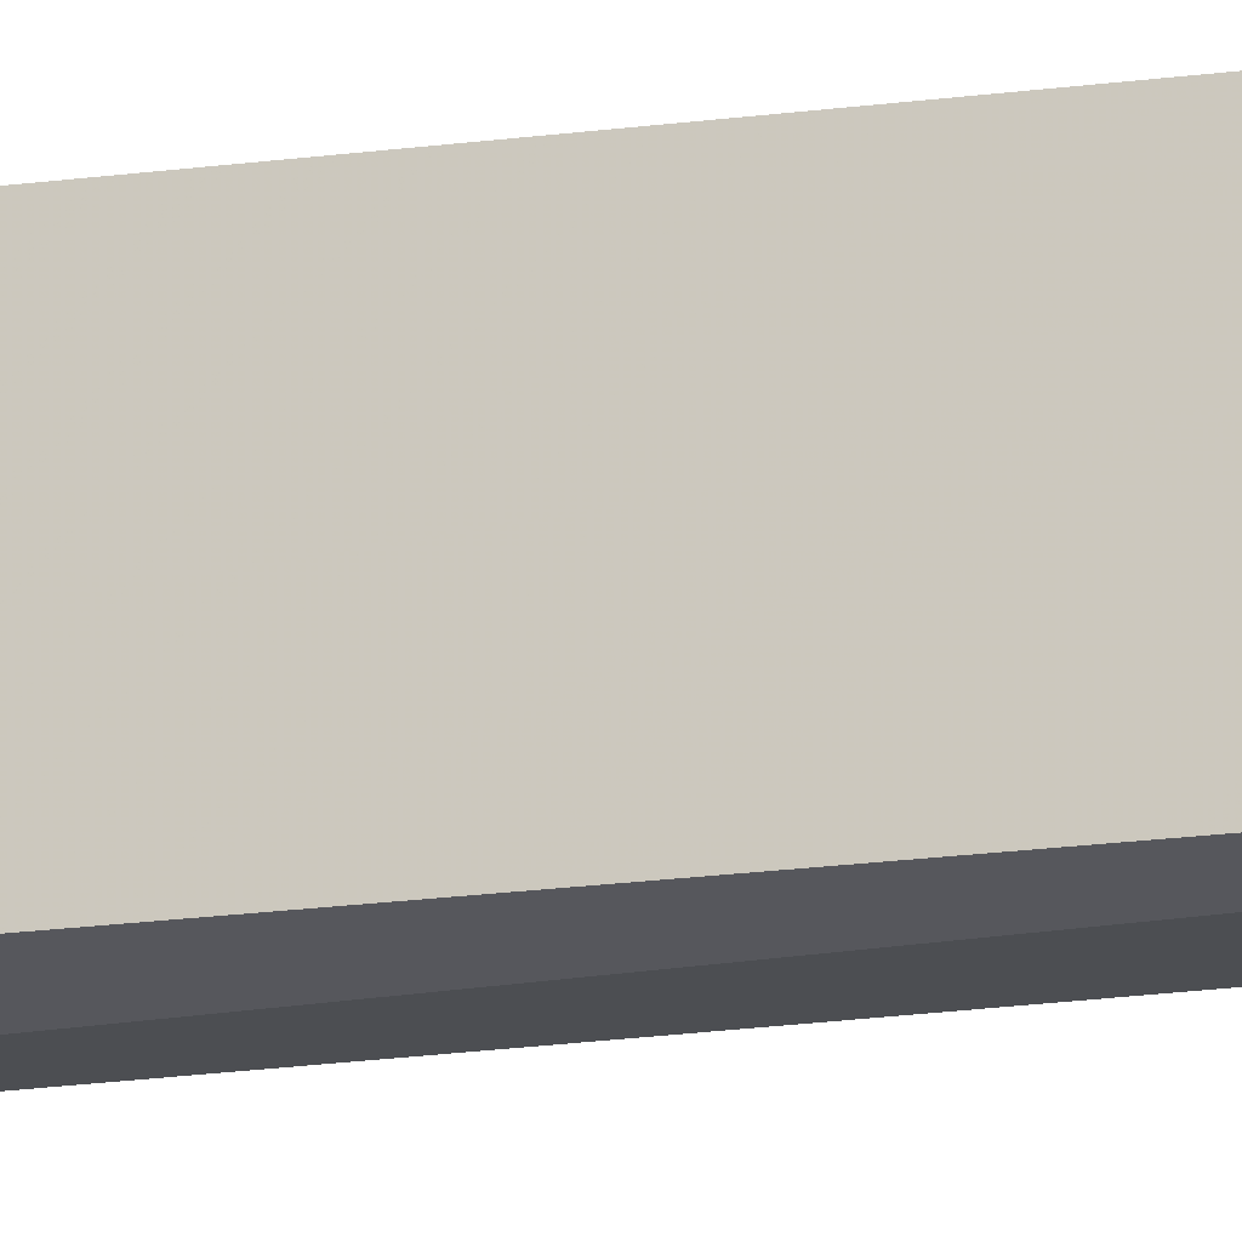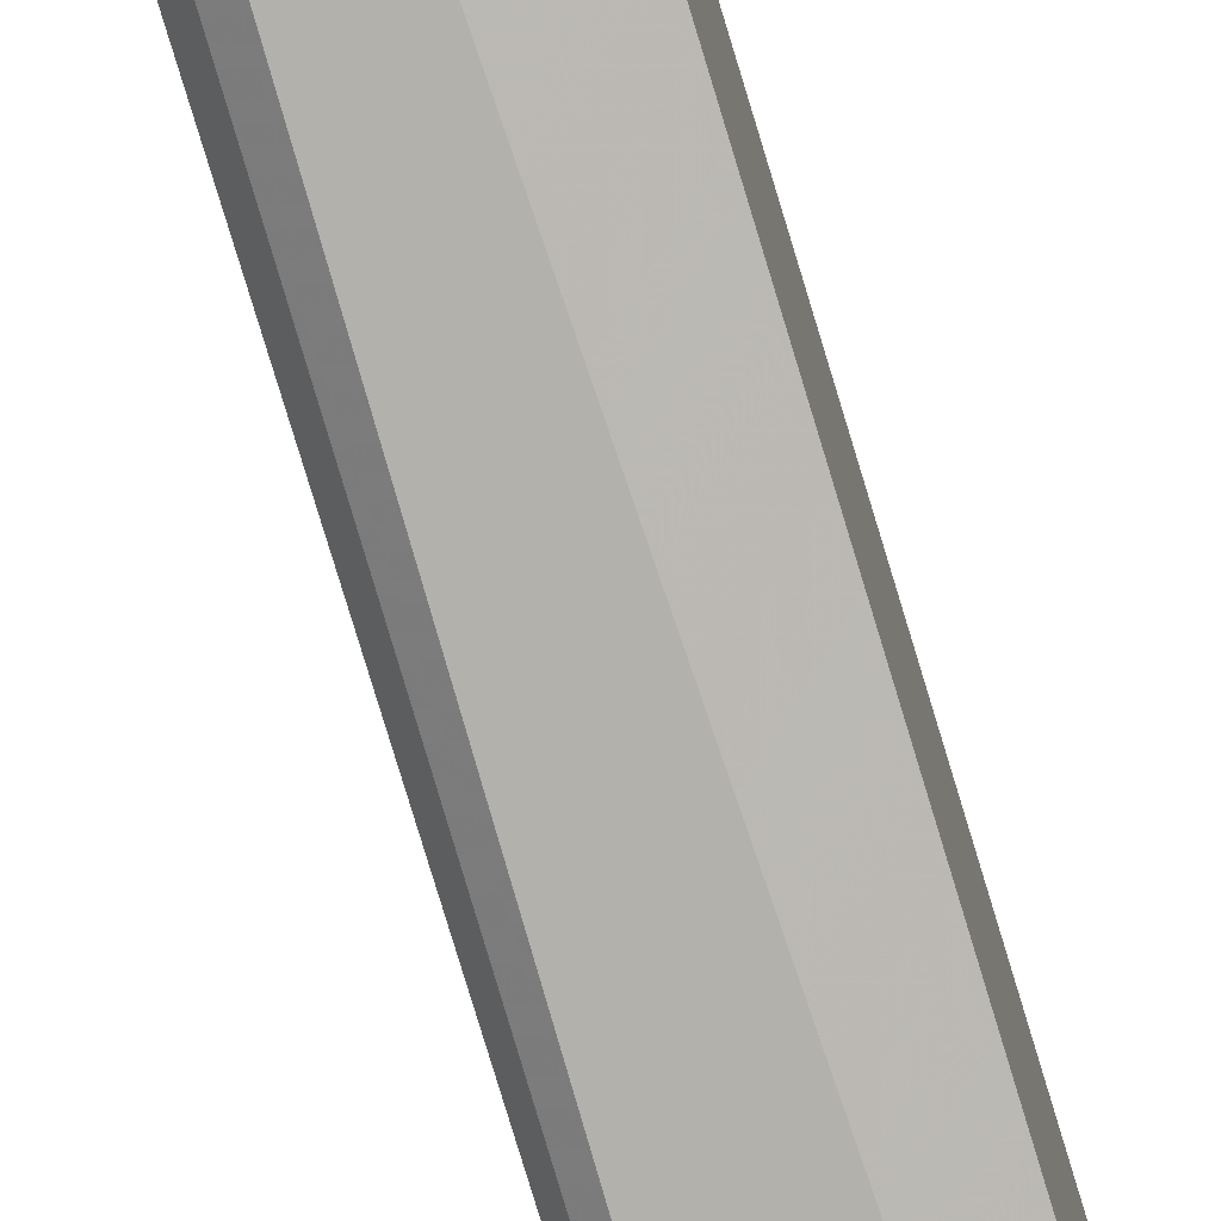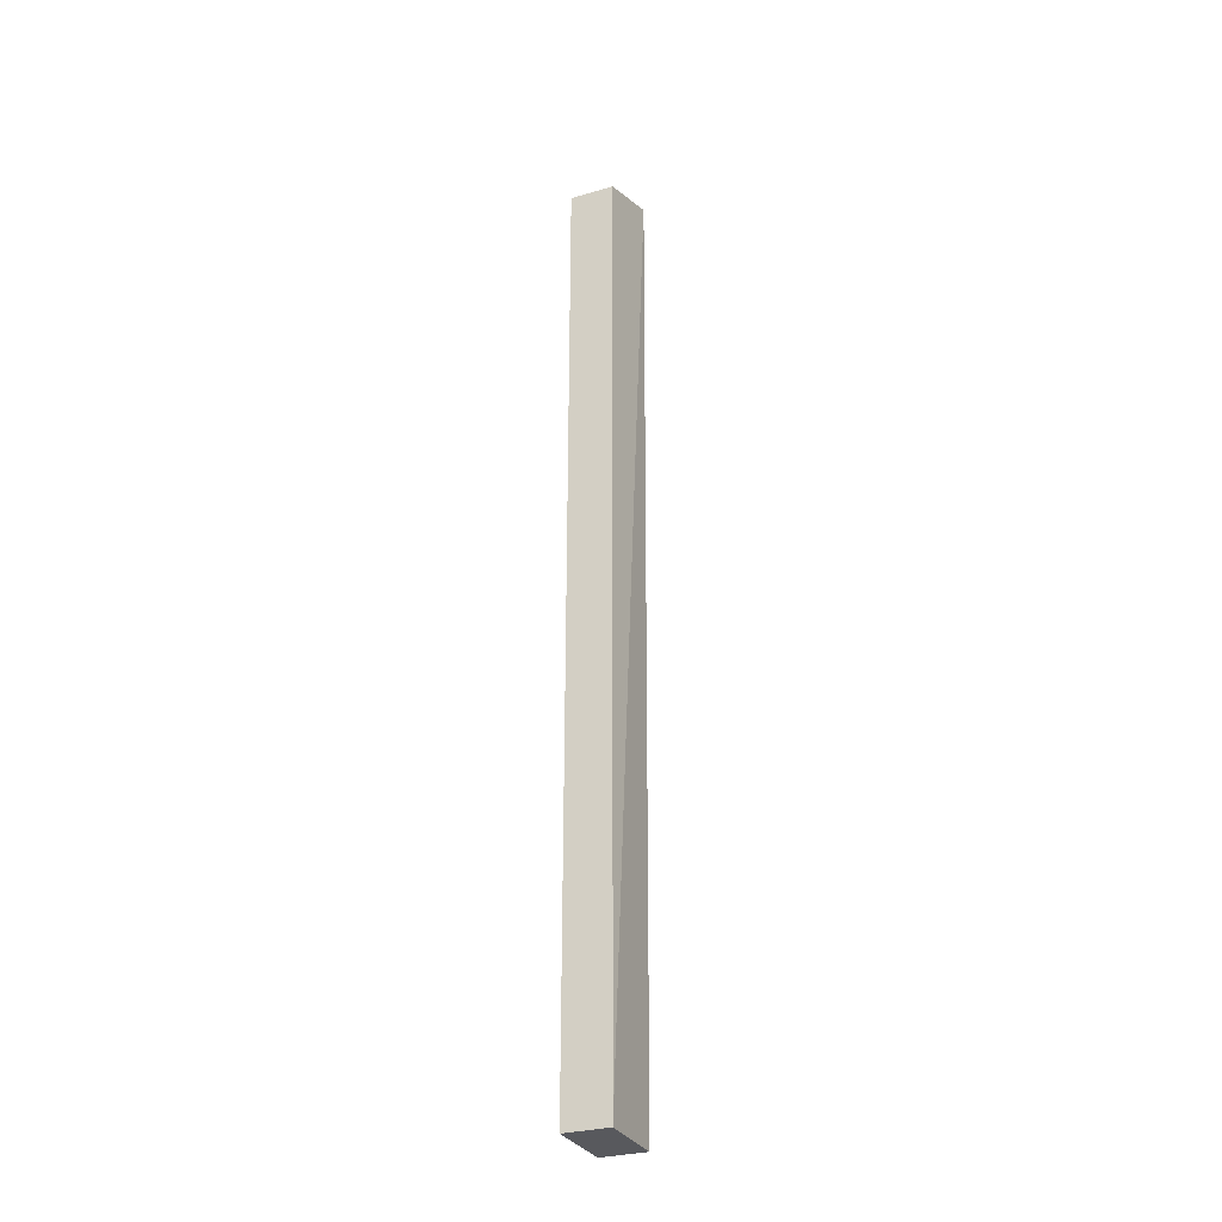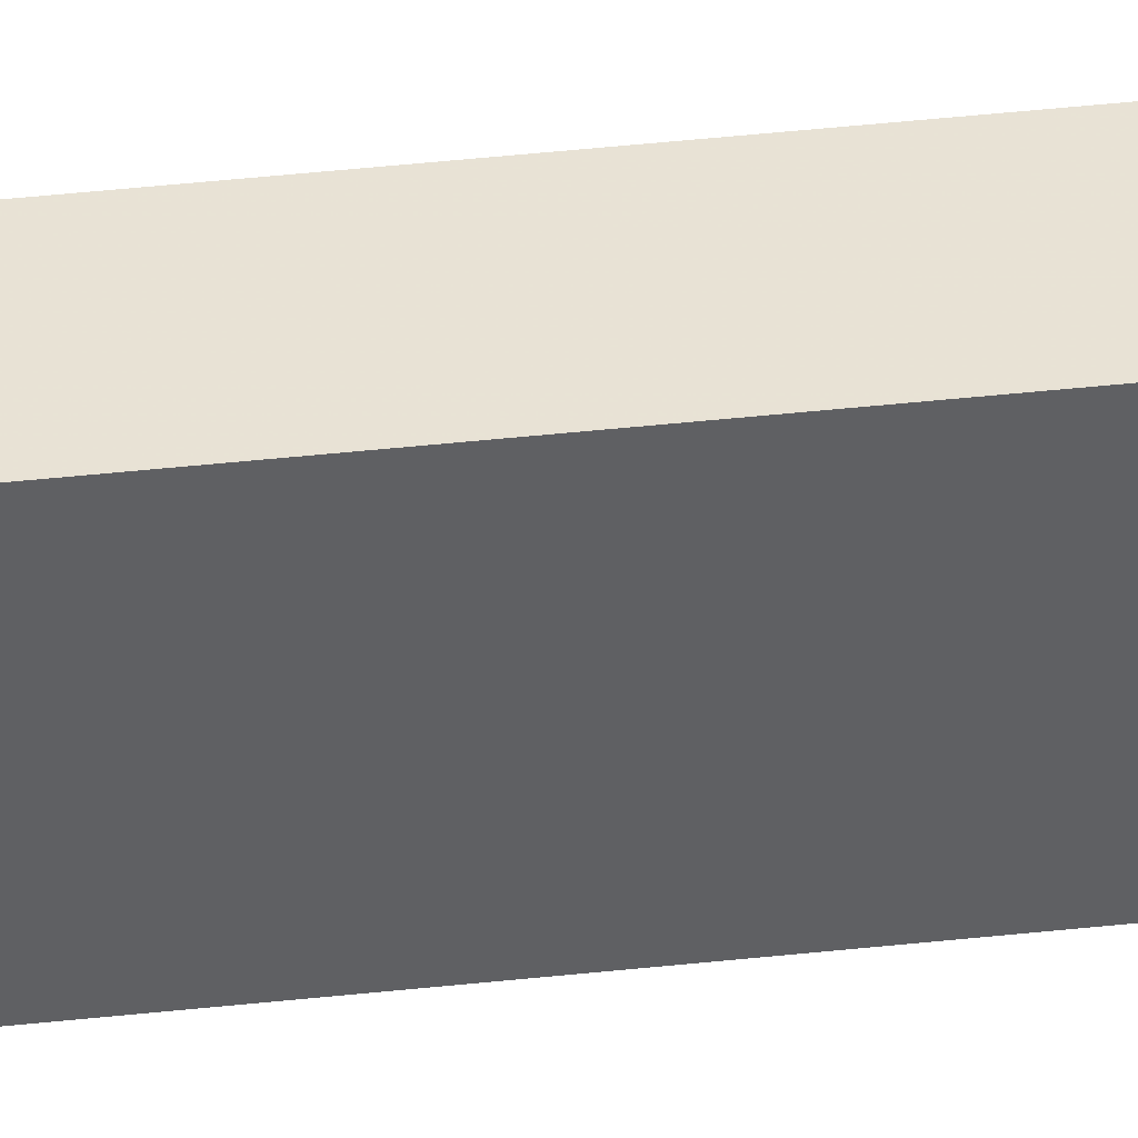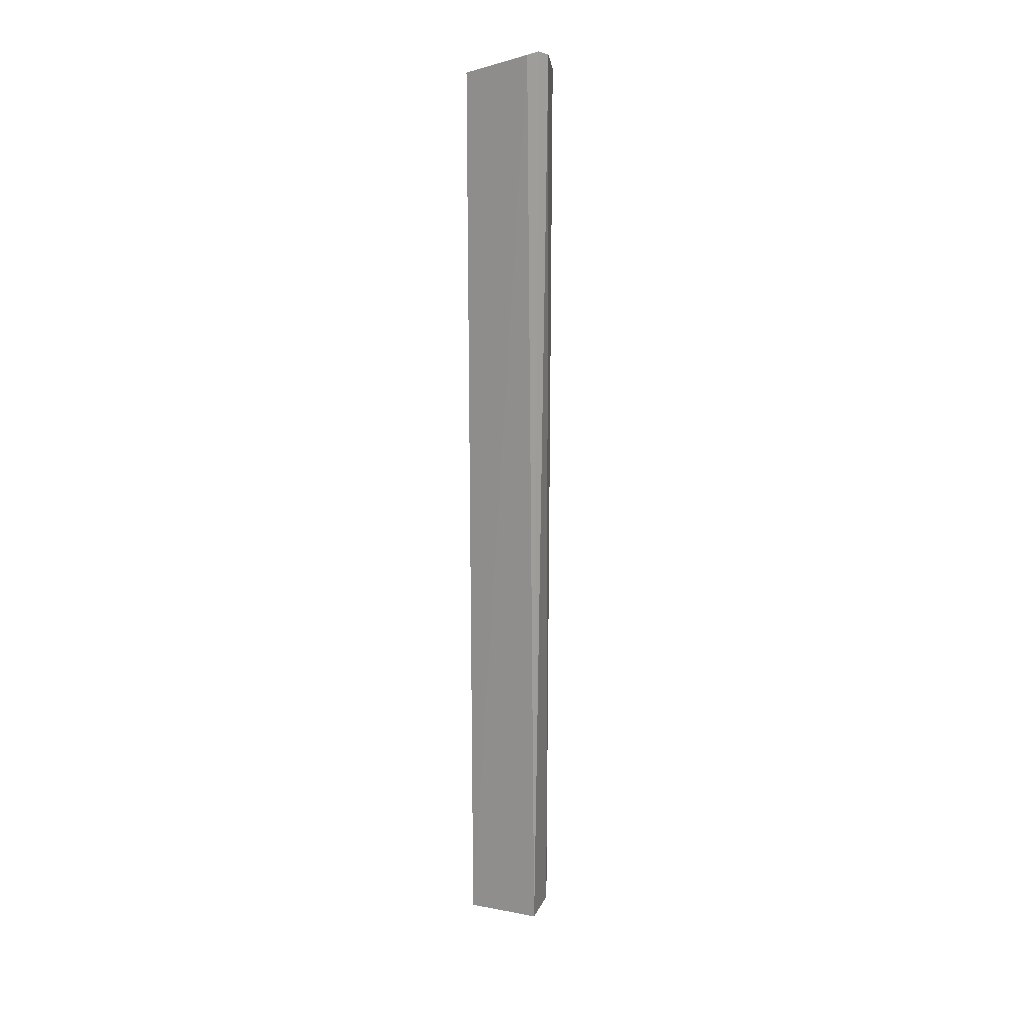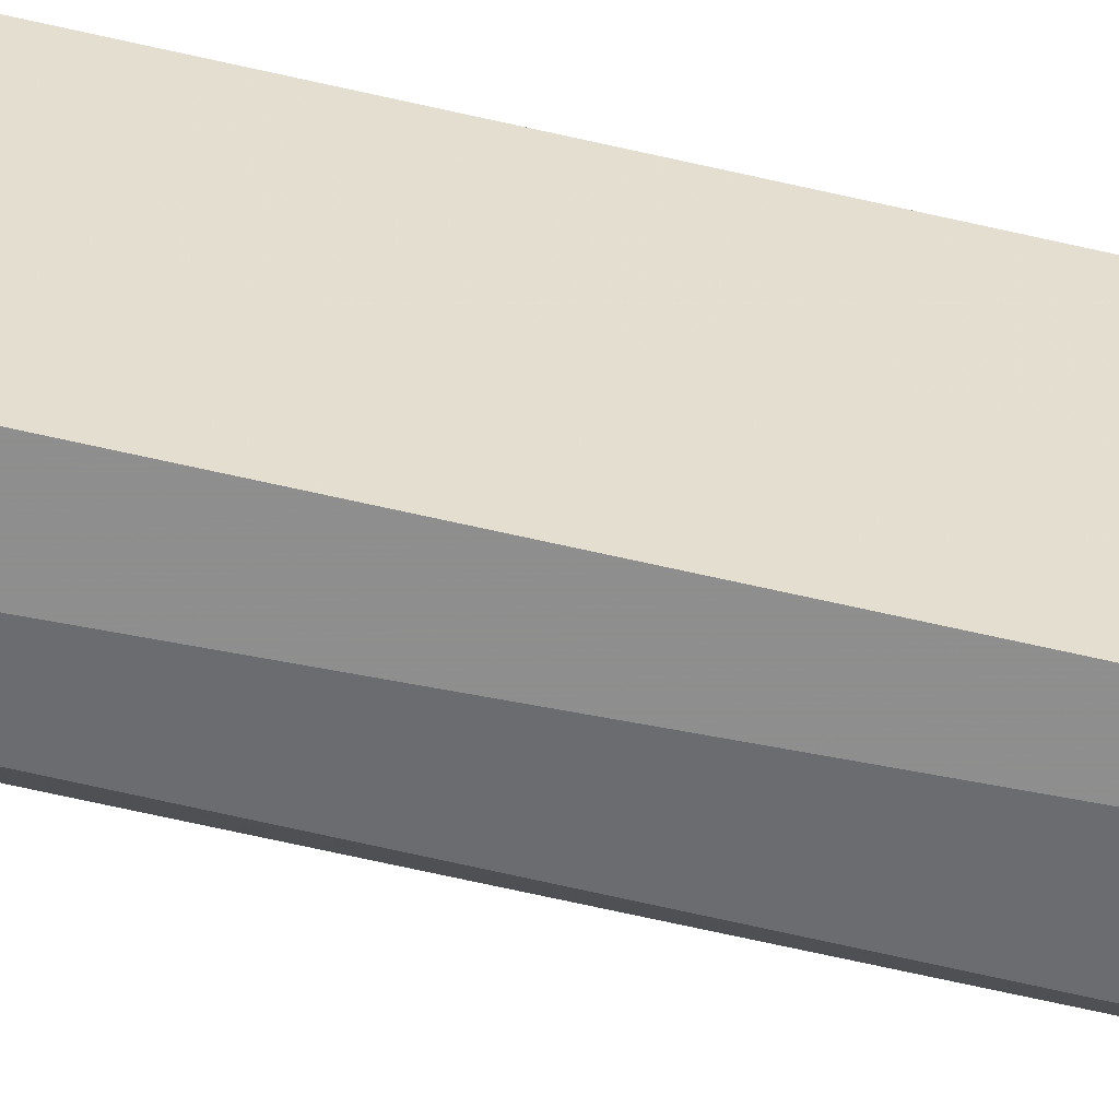
<metadata>
{"format":"obj","ext":"obj","renderer":"f3d","projection":"perspective","resolution":1024,"background":"white","views":[{"elev":-16.6,"azim":106.6,"up":"+Y"},{"elev":-79.5,"azim":16.7,"up":"+Y"},{"elev":-29.9,"azim":-156.9,"up":"+Z"},{"elev":40.9,"azim":82.3,"up":"+Y"},{"elev":19.2,"azim":-70.7,"up":"+Z"},{"elev":-53.8,"azim":75.3,"up":"+Y"}]}
</metadata>
<code>
v -0.09434 -0.09244 0.4736
v -0.05792 -0.08495 -0.5
v -0.05792 -0.009445 0.4547
v -0.1034 -0.009445 0.4547
v -0.1034 -0.08495 -0.5
v -0.05792 -0.009195 -0.5
v -0.1035 -0.08508 0.4772
v -0.05792 -0.08512 0.4572
v -0.1034 -0.009195 -0.5
v -0.1102 -0.07574 0.474
f 5 2 1
f 6 2 5
f 7 1 3
f 7 3 4
f 7 5 1
f 8 1 2
f 8 3 1
f 8 6 3
f 8 2 6
f 9 6 5
f 9 4 3
f 9 3 6
f 10 7 4
f 10 4 9
f 10 9 5
f 10 5 7

</code>
